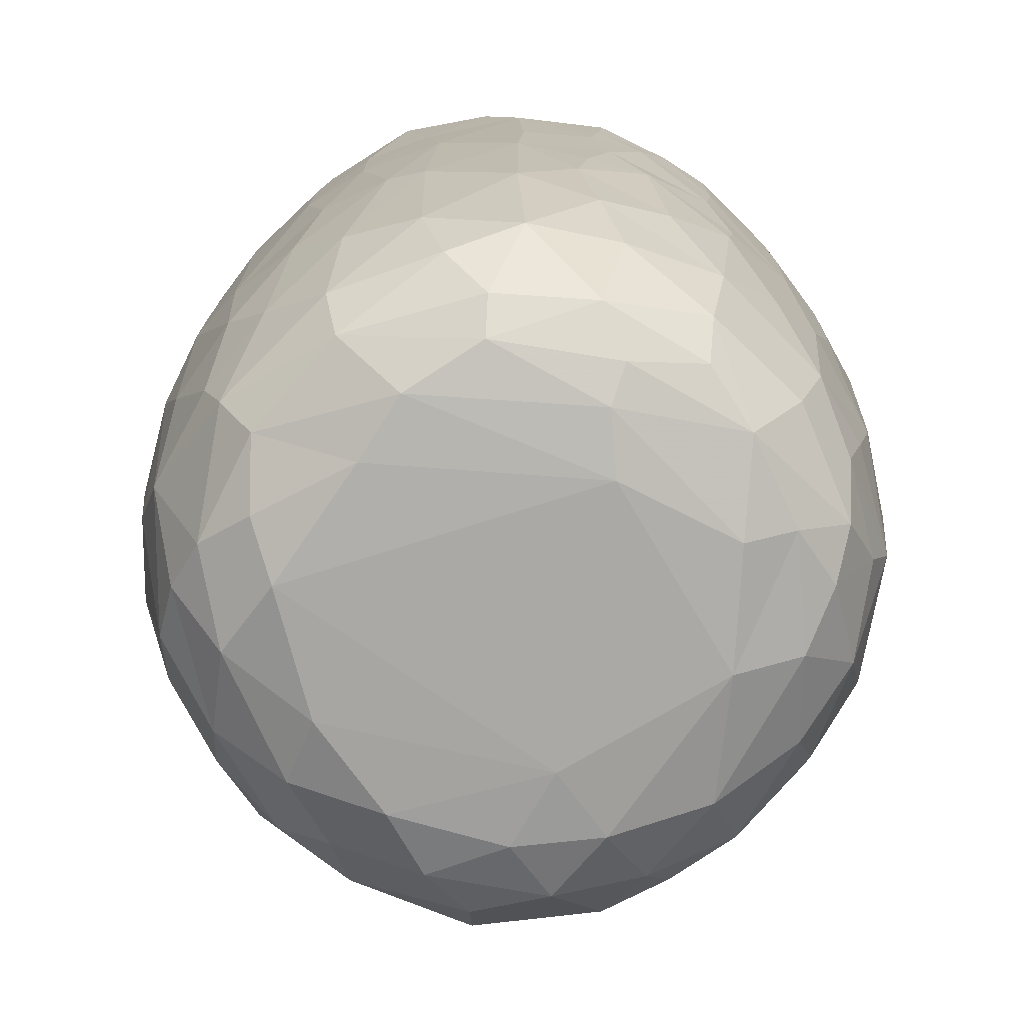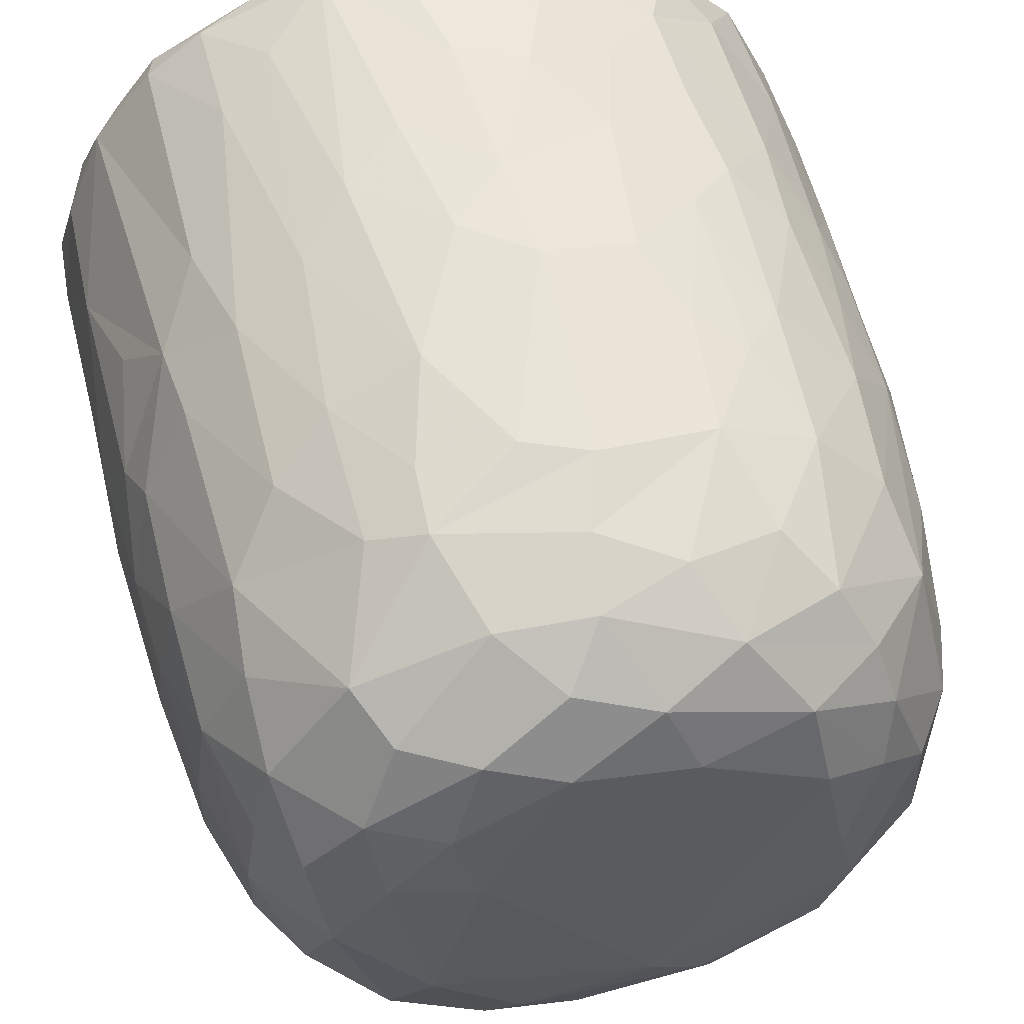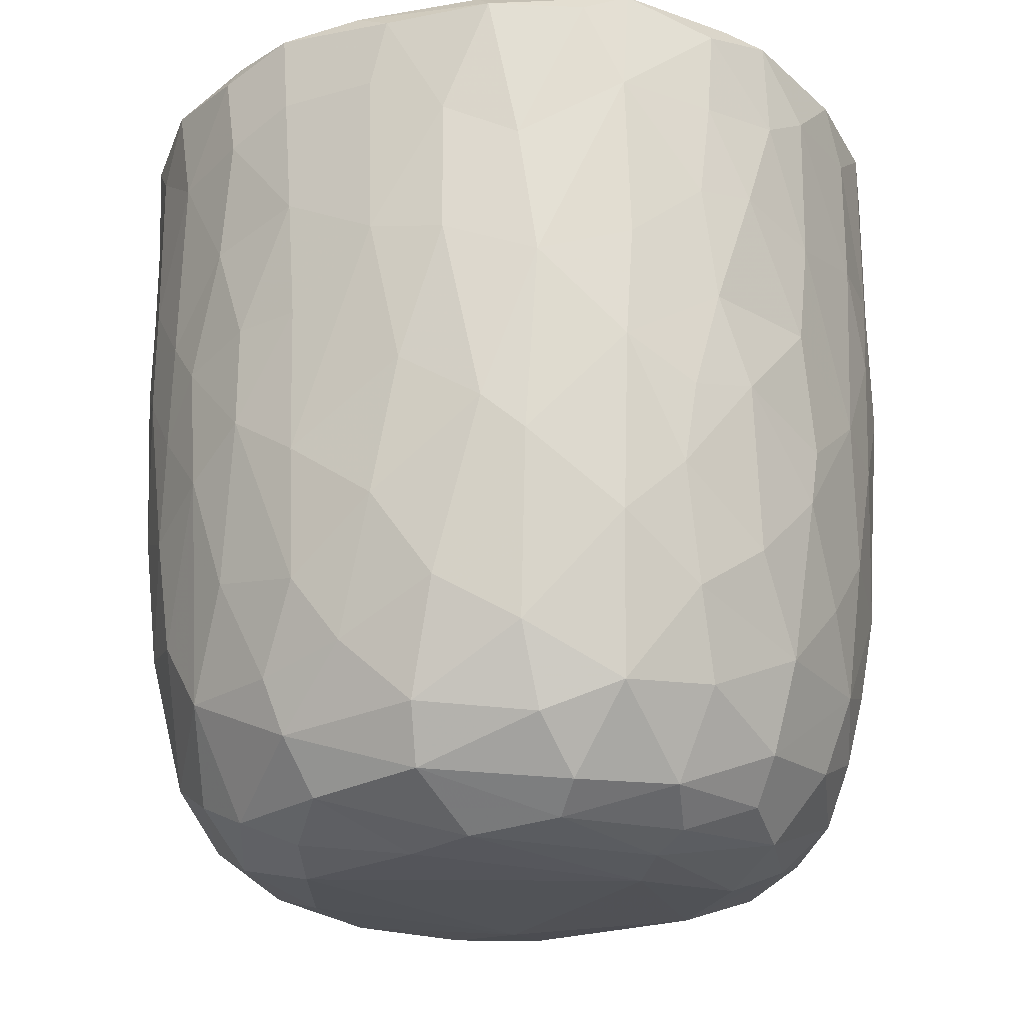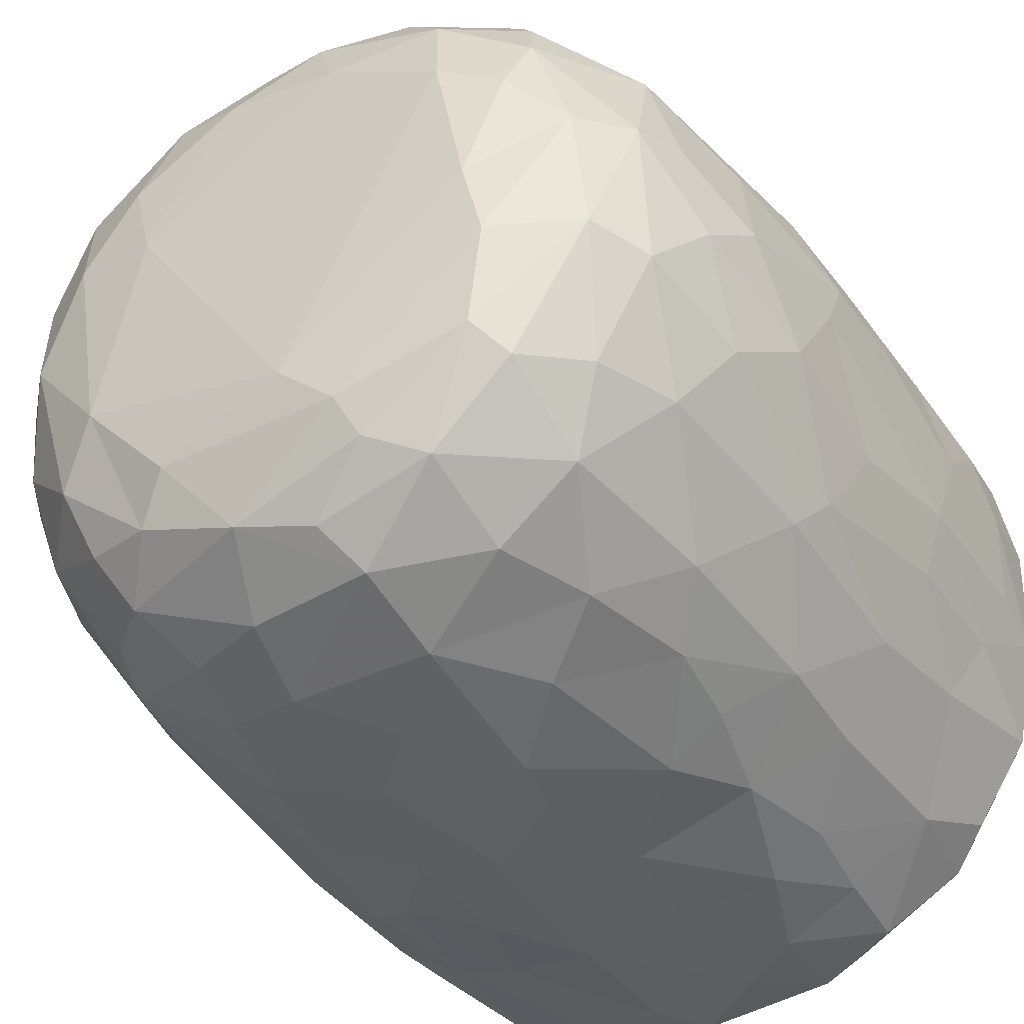
<metadata>
{"format":"obj","ext":"obj","renderer":"f3d","projection":"perspective","resolution":1024,"background":"white","views":[{"elev":-76.0,"azim":134.4,"up":"+Y"},{"elev":55.4,"azim":-13.7,"up":"+Z"},{"elev":-21.8,"azim":119.3,"up":"+Y"},{"elev":-39.0,"azim":31.1,"up":"+Z"}]}
</metadata>
<code>
v 0.1364 -0.05987 -0.9018
v 0.1616 -0.194 -0.8942
v -0.06476 0.07872 -0.9122
v 0.2033 0.2178 -0.9025
v 0.1734 0.4605 -0.9126
v -0.08553 0.5112 -0.9189
v -0.2278 0.3127 -0.8998
v 0.1666 0.8137 -0.9134
v -0.0881 0.8191 -0.9168
v -0.3122 0.5312 -0.8739
v 0.3022 0.7382 -0.8865
v -0.009173 0.9512 -0.9141
v -0.2685 0.9322 -0.891
v -0.004596 -0.4068 -0.874
v 0.1636 -0.5711 -0.8362
v -0.1618 -0.5754 -0.8372
v -0.1502 -0.247 -0.8845
v -0.4076 -0.2982 -0.8108
v -0.2442 0.02898 -0.8855
v 0.3862 0.02689 -0.8482
v -0.4059 0.2293 -0.8487
v 0.3819 0.5149 -0.86
v 0.2842 0.9791 -0.8698
v -0.05599 0.9963 -0.8803
v -0.3615 -0.5131 -0.7895
v 0.3204 -0.3534 -0.8341
v -0.4741 -0.02055 -0.8021
v 0.4718 0.2305 -0.8115
v 0.5077 0.4961 -0.792
v -0.4747 0.5762 -0.8163
v 0.4832 0.7236 -0.8071
v -0.4976 0.9233 -0.808
v 0.4677 0.9292 -0.8135
v -0.3842 0.9937 -0.8101
v 0.3715 0.9985 -0.8108
v -0.1323 -0.7619 -0.7768
v 0.1499 -0.7841 -0.7686
v -0.3258 -0.686 -0.7601
v 0.4776 -0.4716 -0.7486
v 0.5379 -0.1942 -0.747
v -0.6174 -0.2108 -0.6878
v 0.5209 -0.001273 -0.7703
v -0.5363 0.3019 -0.7869
v 0.6669 0.7418 -0.6737
v 0.3905 -0.6774 -0.7343
v -0.598 -0.5395 -0.6542
v 0.6547 0.3523 -0.6816
v -0.6613 0.5967 -0.6931
v 0.6292 0.9987 -0.6701
v -0.1478 0.9965 -0.6799
v -0.2978 -0.9413 -0.5847
v -0.4027 -0.8162 -0.6676
v -0.07133 -0.9317 -0.6638
v 0.09675 -0.8856 -0.6974
v 0.3614 -0.8841 -0.6267
v -0.5347 -0.6956 -0.6386
v 0.5814 -0.6968 -0.6079
v 0.6433 -0.3253 -0.6449
v 0.6628 0.09139 -0.6679
v -0.6776 0.2449 -0.6749
v -0.744 0.9198 -0.5903
v -0.6536 0.9955 -0.6339
v 0.4362 1.004 -0.5446
v 0.722 0.9411 -0.598
v 0.2401 -0.9543 -0.5772
v -0.4639 -0.8889 -0.5539
v -0.7606 -0.2359 -0.5131
v 0.7923 0.2876 -0.5087
v -0.7685 0.9948 -0.258
v 0.2676 1.006 -0.55
v 0.1972 -0.993 -0.4879
v 0.5487 -0.8942 -0.4615
v 0.7891 -0.148 -0.4745
v -0.8092 0.1823 -0.4771
v -0.8012 0.7182 -0.4984
v 0.3631 1.021 -0.3625
v -0.2235 -0.9897 -0.4848
v -0.6558 -0.7909 -0.4478
v 0.744 -0.5779 -0.438
v -0.8147 0.4429 -0.4842
v 0.8116 0.5937 -0.469
v -0.7658 0.9913 -0.4643
v 0.488 -0.9584 -0.3954
v -0.5184 -0.947 -0.4007
v 0.6687 -0.7681 -0.4412
v -0.8257 -0.0849 -0.4024
v 0.8485 0.9401 -0.4095
v -0.7737 -0.5586 -0.3962
v 0.07657 -1.015 -0.3866
v -0.4238 -0.9992 -0.2639
v -0.8607 -0.1783 -0.2989
v 0.836 -0.0677 -0.3858
v 0.8777 0.3582 -0.3069
v -0.8623 0.9306 -0.3469
v 0.808 0.9912 -0.3573
v 0.7125 -0.8677 -0.1553
v 0.832 -0.4703 -0.2619
v 0.5336 -0.9847 -0.1854
v -0.6837 -0.8693 -0.2421
v -0.7715 -0.7373 -0.2172
v -0.8896 0.2907 -0.2701
v 0.8784 0.6735 -0.3038
v -0.8816 0.7026 -0.3079
v 0.5819 1.017 -0.0706
v 0.7831 -0.7362 -0.1839
v -0.8438 -0.54 -0.1574
v 0.8871 -0.2709 -0.1313
v 0.8909 0.04506 -0.2022
v 0.9025 0.9336 -0.1591
v 0.07313 1.017 0.5756
v -0.9112 0.9354 -0.1044
v -0.8655 0.988 -0.2027
v 0.4934 -0.9963 -0.01311
v -0.6286 -0.9523 -0.0177
v 0.9139 0.3858 -0.1334
v -0.9154 0.6335 -0.1264
v 0.8754 0.9894 -0.05895
v -0.8803 -0.2056 -0.1837
v -0.917 0.157 -0.05273
v 0.9116 0.7742 -0.1221
v -0.3117 -1.011 0.1701
v -0.7769 -0.791 0.03339
v 0.8419 -0.5874 -0.0276
v -0.887 -0.307 0.01382
v -0.8756 1.002 0.1217
v 0.4294 -1.003 0.3153
v 0.9063 -0.1289 0.0739
v 0.9199 0.4959 0.09275
v 0.5171 1.032 0.05702
v -0.5077 -0.9867 0.2012
v 0.7801 -0.7666 0.1548
v 0.8766 -0.434 0.08062
v 0.9143 0.2138 0.07626
v -0.9132 0.2745 0.1186
v -0.9178 0.8658 0.05233
v 0.4965 1.047 0.2735
v 0.6916 -0.8946 0.127
v -0.6654 -0.8987 0.2242
v -0.8432 -0.5667 0.05249
v 0.8143 -0.6367 0.1909
v -0.9116 0.63 0.1244
v -0.9066 0.9685 0.1331
v 0.9157 0.7785 0.1166
v 0.5693 -0.9607 0.2473
v -0.874 -0.3105 0.1637
v -0.8893 -0.09702 0.1907
v 0.8949 0.9777 0.144
v 0.6885 1.005 0.1857
v -0.7477 -0.7811 0.2204
v -0.8137 -0.5638 0.2872
v 0.8925 -0.02545 0.242
v 0.8344 -0.3952 0.3082
v -0.8652 0.1025 0.331
v 0.8967 0.2091 0.2372
v 0.89 0.723 0.2876
v 0.875 0.4429 0.3237
v -0.8758 0.5916 0.3312
v -0.8689 0.8923 0.3303
v 0.8216 0.9946 0.3229
v -0.8274 -0.305 0.3626
v 0.8655 0.928 0.3326
v 0.5104 1.02 0.3685
v -0.3691 -0.994 0.3719
v 0.5997 -0.8973 0.3916
v -0.7015 -0.7622 0.395
v -0.5375 -0.9355 0.4041
v 0.1482 -0.9979 0.4752
v 0.7385 -0.6409 0.4368
v 0.8324 -0.1235 0.4008
v -0.8302 -0.02035 0.4131
v 0.8324 0.1616 0.4222
v -0.8194 0.9822 0.3871
v -0.1214 -0.9921 0.5157
v -0.8197 0.3248 0.4473
v 0.8051 0.696 0.484
v 0.3957 -0.9513 0.5191
v -0.7068 -0.5862 0.499
v 0.6953 -0.4719 0.5571
v -0.7765 0.9262 0.5285
v -0.7171 0.9915 0.5466
v 0.3467 1.024 0.5587
v 0.7237 0.9945 0.5361
v -0.2944 -0.9502 0.5696
v 0.5657 -0.8361 0.5233
v 0.7138 -0.2046 0.5844
v 0.7573 0.03518 0.5424
v -0.7344 0.1997 0.5989
v 0.7854 0.2716 0.5126
v 0.7644 0.9453 0.5497
v -0.6152 0.9974 0.6765
v -0.4535 -0.8717 0.5832
v -0.5174 -0.7494 0.6425
v -0.6947 -0.4149 0.5802
v 0.4709 1.015 0.5158
v 0.07949 -0.9463 0.6344
v -0.7159 0.02936 0.6102
v 0.677 0.1895 0.6583
v 0.6957 0.4294 0.641
v 0.2656 -0.8615 0.693
v 0.4943 -0.7602 0.6496
v -0.1044 -0.8974 0.686
v 0.5429 -0.4327 0.7131
v -0.6359 0.9271 0.7012
v -0.6321 0.3649 0.7038
v 0.6798 0.8226 0.6549
v 0.3146 1.009 0.6381
v 0.5237 0.9945 0.7475
v -0.2305 -0.7657 0.7614
v -0.5736 -0.282 0.7129
v 0.5555 0.2819 0.7651
v 0.5842 0.9255 0.7495
v 0.3948 -0.652 0.7448
v -0.4267 -0.4964 0.7688
v -0.5747 0.118 0.7432
v 0.5482 -0.1171 0.7493
v -0.01662 -0.7865 0.7807
v -0.3027 -0.5412 0.8134
v -0.4373 -0.1783 0.8026
v 0.5238 0.5073 0.7856
v 0.5109 0.7465 0.7955
v -0.4981 0.6804 0.8011
v -0.5032 0.9425 0.7902
v -0.356 1.002 0.8182
v 0.2476 0.9945 0.8583
v 0.1852 -0.7123 0.7904
v 0.3263 -0.4344 0.8239
v 0.4546 -0.2222 0.7915
v 0.003982 -0.6308 0.8429
v -0.2987 -0.3937 0.8344
v 0.3461 -0.1473 0.8449
v 0.4422 0.1642 0.826
v -0.4117 0.1912 0.8347
v 0.3071 0.3677 0.8802
v 0.3646 0.5902 0.86
v -0.3713 0.7785 0.8562
v 0.386 0.9282 0.8428
v 0.05421 -0.4666 0.8779
v -0.09098 -0.4057 0.8753
v -0.2311 -0.1494 0.8793
v 0.2766 0.0342 0.8784
v -0.2886 0.3306 0.8857
v 0.2429 0.747 0.8961
v -0.2184 0.9451 0.8977
v -0.1282 0.9987 0.8835
v 0.06393 0.03288 0.9155
v -0.09051 0.1427 0.9148
v 0.04479 0.2808 0.9199
v -0.1471 0.4477 0.9135
v 0.1749 0.5708 0.9107
v 0.2095 0.9261 0.9008
v -0.04962 0.9279 0.9136
v 0.01635 0.6357 0.9229
f 1 2 3
f 1 3 4
f 3 5 4
f 3 6 5
f 7 6 3
f 6 8 5
f 9 6 10
f 6 9 8
f 11 5 8
f 8 9 12
f 9 13 12
f 14 2 15
f 16 17 14
f 14 17 2
f 17 18 19
f 19 3 17
f 17 3 2
f 2 1 20
f 20 1 4
f 19 21 7
f 7 3 19
f 5 22 4
f 10 6 7
f 11 22 5
f 10 13 9
f 8 12 23
f 8 23 11
f 24 12 13
f 12 24 23
f 16 14 15
f 25 18 16
f 15 2 26
f 18 17 16
f 2 20 26
f 27 19 18
f 27 21 19
f 20 4 28
f 4 22 28
f 21 10 7
f 29 28 22
f 30 10 21
f 31 22 11
f 30 13 10
f 32 13 30
f 11 33 31
f 23 33 11
f 34 13 32
f 34 24 13
f 35 33 23
f 24 35 23
f 36 16 37
f 16 15 37
f 38 16 36
f 38 25 16
f 39 26 40
f 27 18 41
f 26 20 40
f 20 42 40
f 20 28 42
f 27 43 21
f 30 21 43
f 31 29 22
f 29 31 44
f 37 15 45
f 25 38 46
f 39 45 15
f 26 39 15
f 29 47 28
f 30 43 48
f 47 29 44
f 48 32 30
f 31 33 44
f 44 33 49
f 49 33 35
f 34 50 24
f 51 52 53
f 52 36 53
f 53 36 37
f 53 37 54
f 52 38 36
f 37 45 55
f 46 38 56
f 57 45 39
f 18 25 46
f 58 39 40
f 42 28 59
f 60 43 27
f 59 28 47
f 61 32 48
f 32 62 34
f 63 49 35
f 37 55 54
f 57 55 45
f 52 56 38
f 39 58 57
f 18 46 41
f 59 40 42
f 41 60 27
f 48 43 60
f 64 44 49
f 62 32 61
f 62 50 34
f 54 65 53
f 55 65 54
f 66 56 52
f 40 59 58
f 41 67 60
f 59 47 68
f 68 47 44
f 62 69 50
f 50 70 24
f 70 35 24
f 35 70 63
f 65 71 53
f 66 52 51
f 57 72 55
f 41 46 67
f 73 58 59
f 60 67 74
f 75 61 48
f 76 70 50
f 77 51 53
f 78 56 66
f 46 56 78
f 58 79 57
f 58 73 79
f 73 59 68
f 48 80 75
f 44 81 68
f 44 64 81
f 62 61 82
f 82 69 62
f 50 69 76
f 77 53 71
f 55 83 65
f 72 83 55
f 66 84 78
f 85 72 57
f 86 74 67
f 80 48 60
f 80 60 74
f 64 87 81
f 49 87 64
f 84 66 51
f 78 88 46
f 88 67 46
f 89 77 71
f 51 90 84
f 90 51 77
f 83 71 65
f 79 85 57
f 91 86 67
f 73 68 92
f 68 81 93
f 94 61 75
f 61 94 82
f 70 76 63
f 87 49 95
f 96 72 85
f 73 97 79
f 68 93 92
f 98 89 71
f 78 84 99
f 78 100 88
f 91 67 88
f 92 97 73
f 91 74 86
f 80 74 101
f 102 93 81
f 80 103 75
f 87 102 81
f 76 104 63
f 83 98 71
f 96 83 72
f 96 85 105
f 85 79 105
f 79 97 105
f 106 91 88
f 92 107 97
f 91 101 74
f 93 108 92
f 80 101 103
f 103 94 75
f 87 109 102
f 110 76 69
f 63 104 49
f 98 83 96
f 99 100 78
f 106 88 100
f 92 108 107
f 111 94 103
f 82 94 112
f 89 90 77
f 113 89 98
f 99 84 114
f 102 115 93
f 103 101 116
f 95 117 87
f 117 109 87
f 112 69 82
f 91 106 118
f 119 91 118
f 119 101 91
f 115 108 93
f 109 120 102
f 111 112 94
f 49 104 95
f 104 117 95
f 114 84 90
f 116 101 119
f 115 102 120
f 103 116 111
f 89 121 90
f 99 122 100
f 97 123 105
f 97 107 123
f 118 106 124
f 111 125 112
f 126 121 89
f 113 126 89
f 122 99 114
f 122 106 100
f 108 127 107
f 124 119 118
f 120 128 115
f 125 69 112
f 129 117 104
f 90 130 114
f 131 96 105
f 107 132 123
f 115 127 108
f 115 133 127
f 134 116 119
f 135 111 116
f 110 136 76
f 136 104 76
f 121 130 90
f 113 98 137
f 96 137 98
f 122 114 138
f 105 123 131
f 106 122 139
f 139 124 106
f 132 140 123
f 141 116 134
f 141 135 116
f 142 111 135
f 109 143 120
f 111 142 125
f 136 129 104
f 144 113 137
f 96 131 137
f 140 131 123
f 145 124 139
f 107 127 132
f 128 133 115
f 138 114 130
f 146 124 145
f 124 146 119
f 134 119 146
f 120 143 128
f 109 147 143
f 109 117 147
f 148 117 129
f 138 149 122
f 122 150 139
f 127 151 132
f 133 151 127
f 148 147 117
f 126 113 144
f 150 122 149
f 145 139 150
f 132 152 140
f 152 132 151
f 153 134 146
f 133 154 151
f 147 155 143
f 136 148 129
f 154 128 156
f 133 128 154
f 157 141 134
f 156 128 155
f 155 128 143
f 157 135 141
f 158 142 135
f 148 159 147
f 160 145 150
f 157 134 153
f 158 135 157
f 147 161 155
f 136 162 148
f 163 130 121
f 164 144 137
f 138 165 149
f 164 137 131
f 165 150 149
f 160 146 145
f 159 161 147
f 125 110 69
f 162 159 148
f 163 166 130
f 167 121 126
f 138 130 166
f 168 164 131
f 168 131 140
f 151 169 152
f 170 146 160
f 153 146 170
f 154 156 171
f 172 142 158
f 142 172 125
f 173 163 121
f 152 168 140
f 154 171 151
f 174 157 153
f 175 156 155
f 175 155 161
f 176 167 126
f 176 126 144
f 164 176 144
f 165 138 166
f 177 150 165
f 169 168 152
f 169 178 168
f 151 171 169
f 179 158 157
f 172 180 125
f 181 136 110
f 162 182 159
f 167 173 121
f 183 166 163
f 164 168 184
f 177 160 150
f 178 169 185
f 186 169 171
f 153 170 187
f 153 187 174
f 156 188 171
f 175 188 156
f 161 189 175
f 189 159 182
f 189 161 159
f 180 190 125
f 181 162 136
f 163 173 183
f 166 183 191
f 184 176 164
f 166 192 165
f 191 192 166
f 193 160 177
f 185 169 186
f 171 188 186
f 179 172 158
f 172 179 180
f 190 110 125
f 194 182 162
f 181 194 162
f 195 167 176
f 177 165 192
f 193 170 160
f 170 196 187
f 197 186 188
f 198 188 175
f 179 157 187
f 187 157 174
f 195 173 167
f 199 195 176
f 168 200 184
f 193 177 192
f 200 168 178
f 196 170 193
f 173 201 183
f 184 199 176
f 178 185 202
f 186 197 185
f 188 198 197
f 203 179 204
f 189 205 175
f 203 180 179
f 110 206 181
f 181 206 194
f 194 207 182
f 201 173 195
f 183 208 191
f 208 183 201
f 184 200 199
f 202 200 178
f 196 193 209
f 197 198 210
f 179 187 204
f 198 175 205
f 203 190 180
f 189 182 211
f 208 192 191
f 199 200 212
f 200 202 212
f 192 213 193
f 193 213 209
f 214 196 209
f 185 197 215
f 187 196 214
f 189 211 205
f 182 207 211
f 195 216 201
f 195 199 216
f 217 213 192
f 209 213 218
f 185 215 202
f 209 218 214
f 197 210 215
f 214 204 187
f 219 198 220
f 205 220 198
f 203 204 221
f 211 220 205
f 190 203 222
f 190 223 110
f 224 194 206
f 201 216 208
f 225 216 199
f 217 192 208
f 212 225 199
f 225 212 226
f 202 226 212
f 226 202 227
f 215 227 202
f 214 221 204
f 198 219 210
f 222 203 221
f 223 190 222
f 224 207 194
f 228 208 216
f 225 228 216
f 217 208 228
f 213 217 229
f 213 229 218
f 230 227 231
f 215 231 227
f 232 214 218
f 210 231 215
f 221 214 232
f 210 219 233
f 220 234 219
f 221 235 222
f 236 220 211
f 207 224 236
f 207 236 211
f 110 224 206
f 225 226 228
f 237 228 226
f 237 217 228
f 238 229 217
f 238 217 237
f 230 237 226
f 229 238 239
f 227 230 226
f 229 239 218
f 240 230 231
f 232 218 239
f 210 233 231
f 235 232 241
f 235 221 232
f 219 234 233
f 220 242 234
f 235 243 222
f 243 223 222
f 243 244 223
f 223 244 110
f 244 224 110
f 245 238 237
f 239 238 245
f 240 245 237
f 240 237 230
f 246 239 245
f 241 232 239
f 241 239 246
f 233 247 245
f 233 245 240
f 231 233 240
f 248 241 246
f 248 243 241
f 234 249 233
f 243 235 241
f 242 249 234
f 250 242 220
f 220 236 250
f 224 250 236
f 244 243 251
f 244 251 250
f 224 244 250
f 247 246 245
f 248 246 247
f 252 248 247
f 252 247 249
f 233 249 247
f 243 248 252
f 251 243 252
f 252 249 242
f 251 252 242
f 250 251 242

</code>
